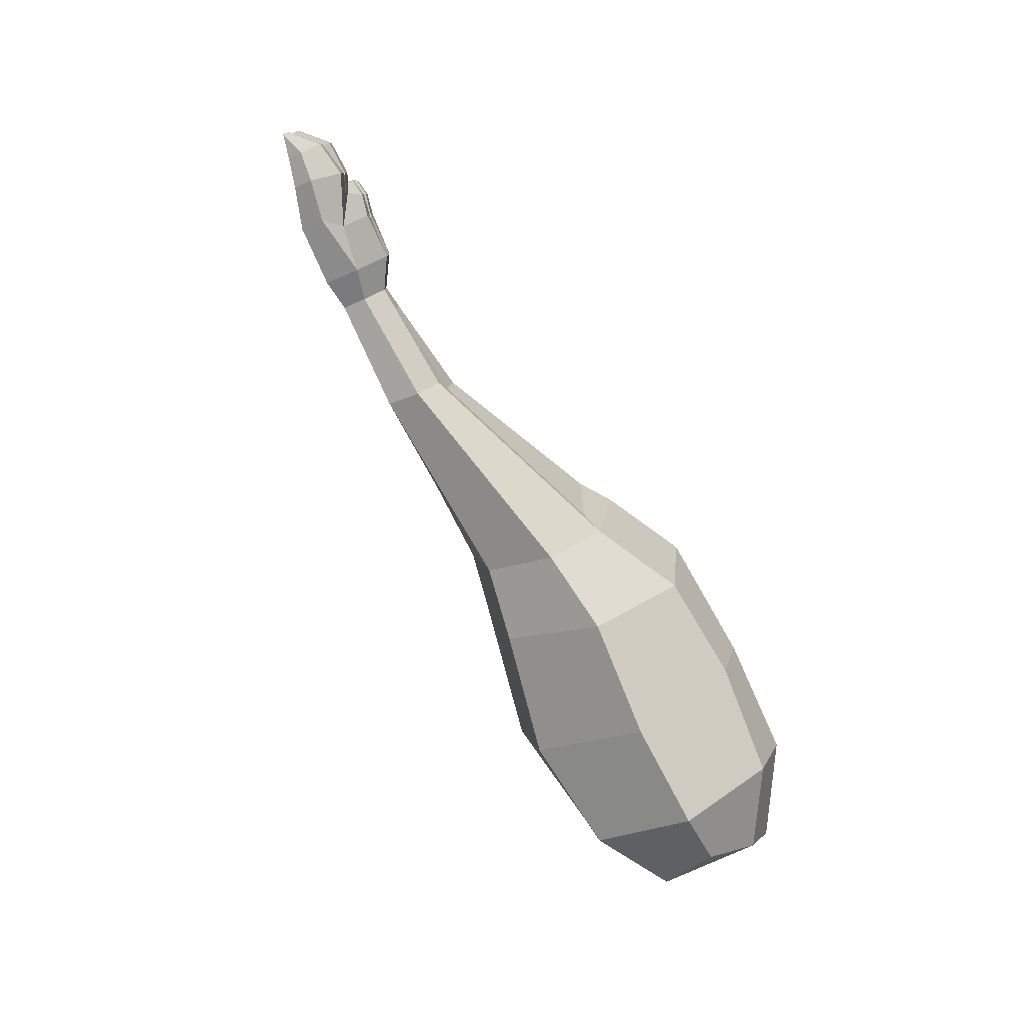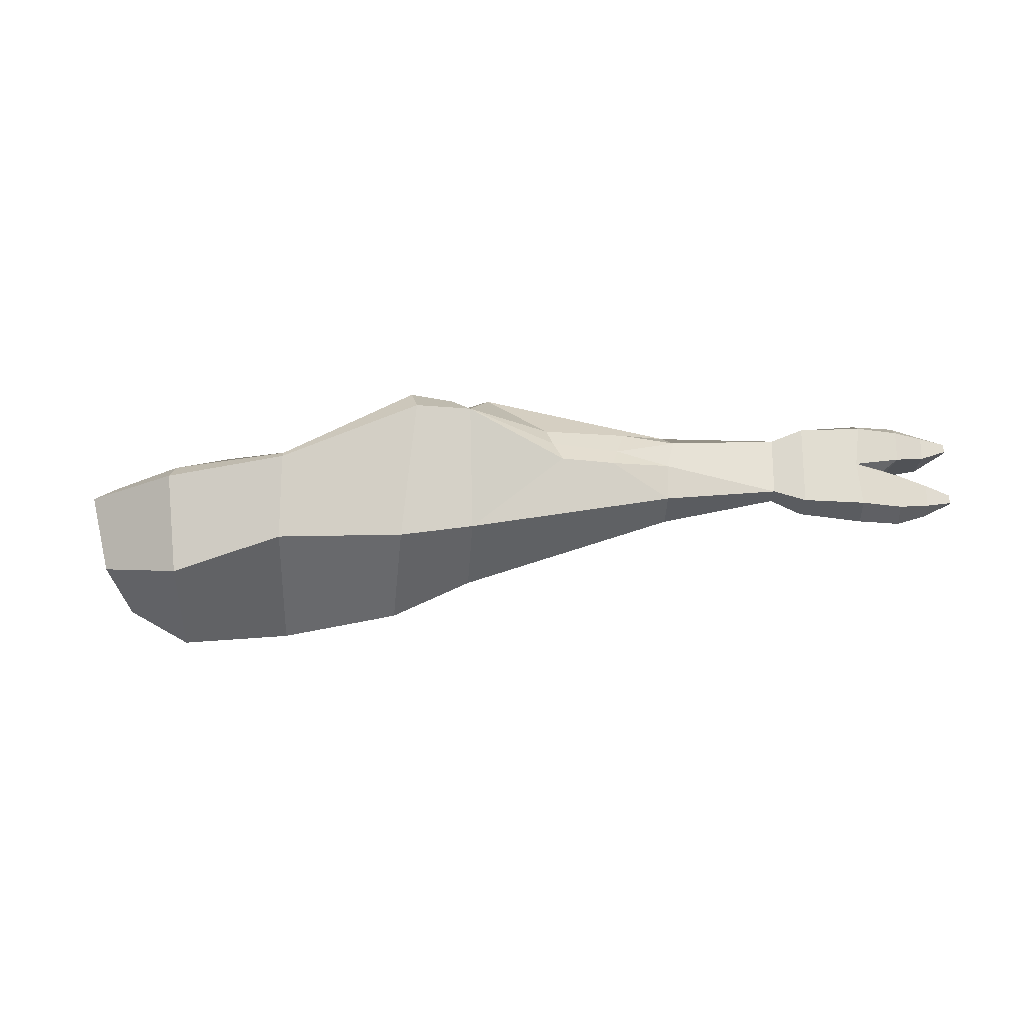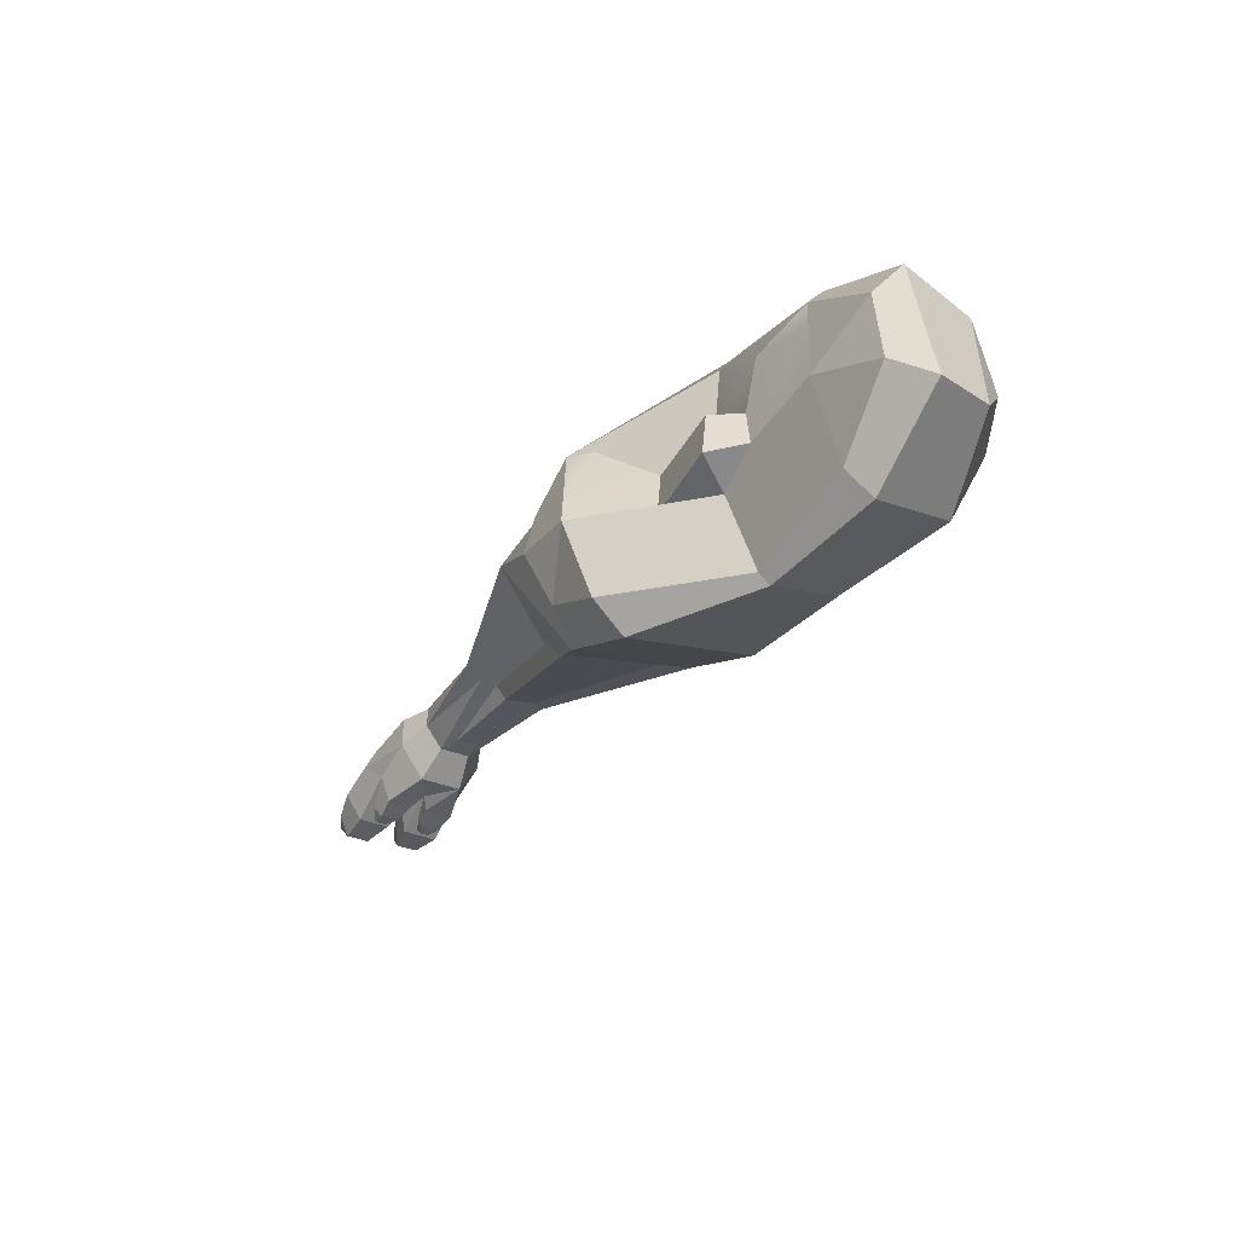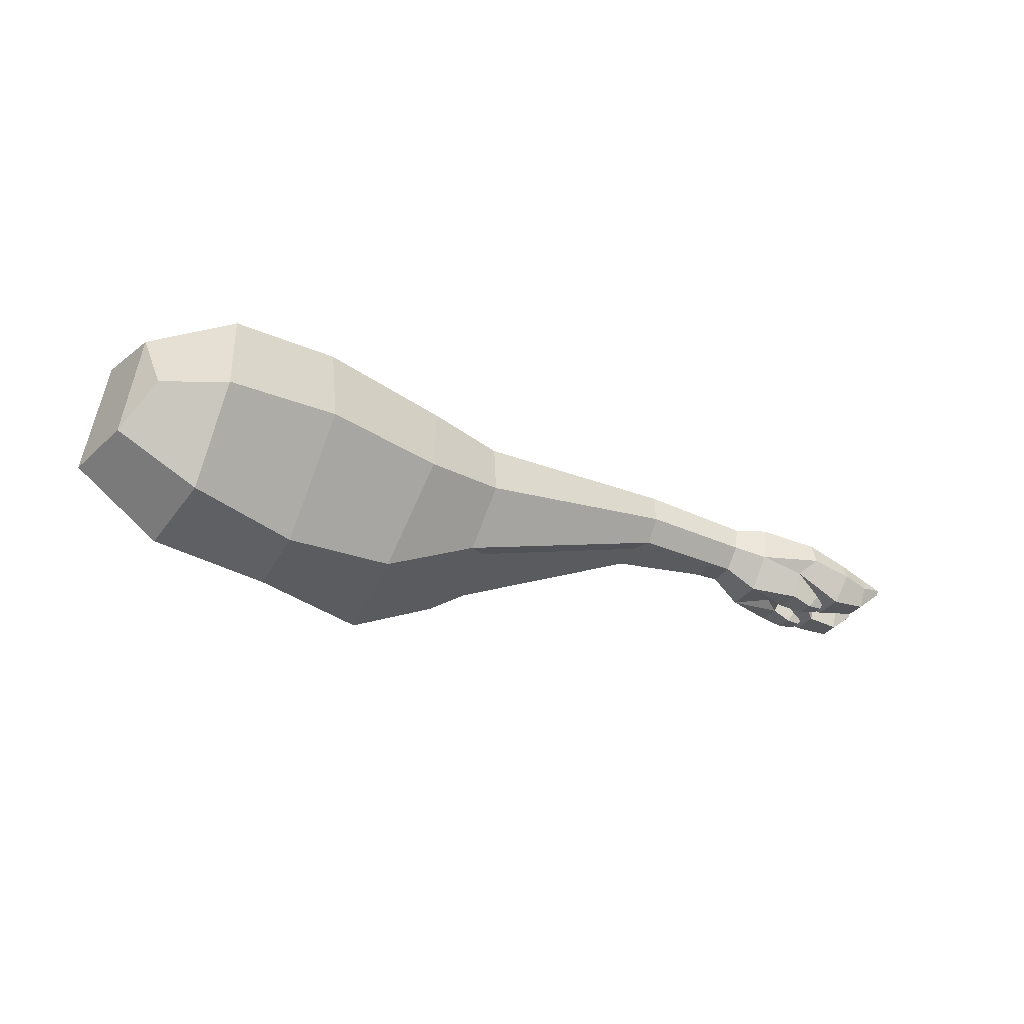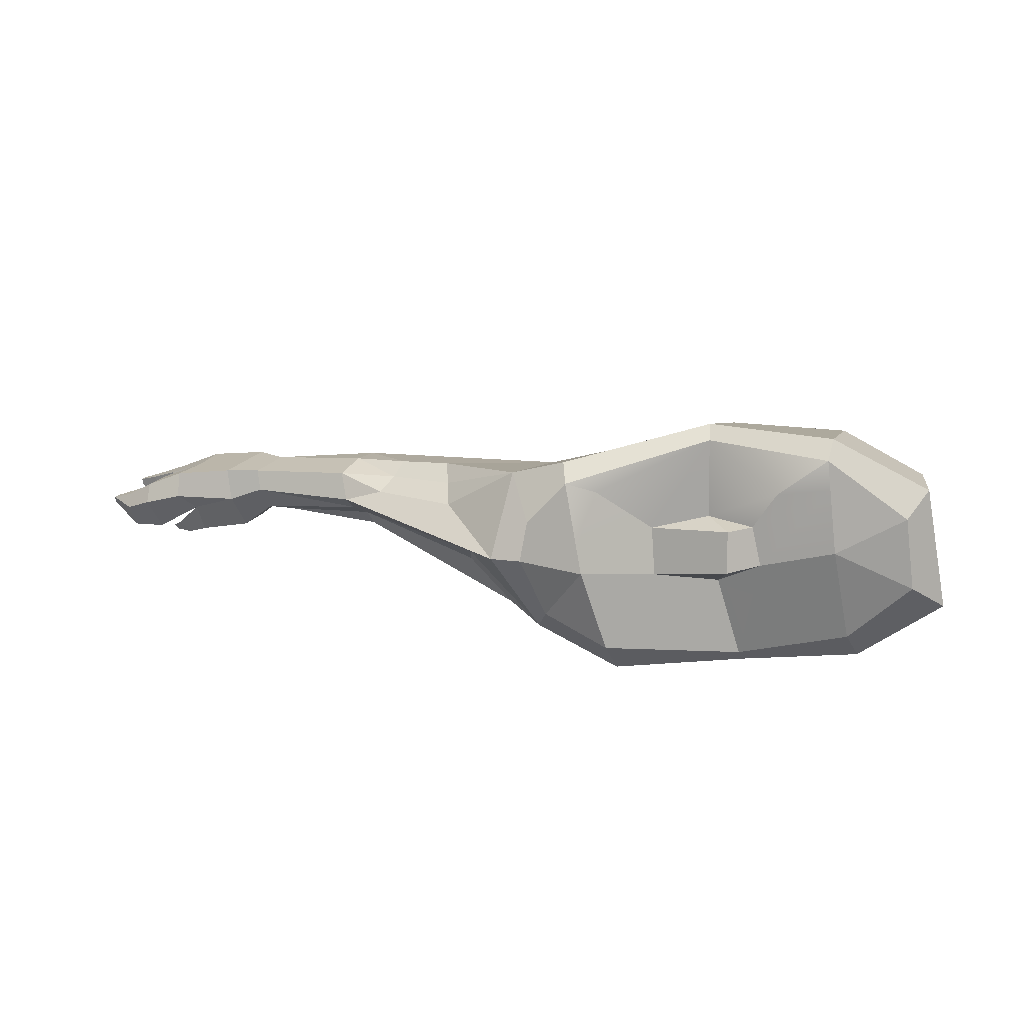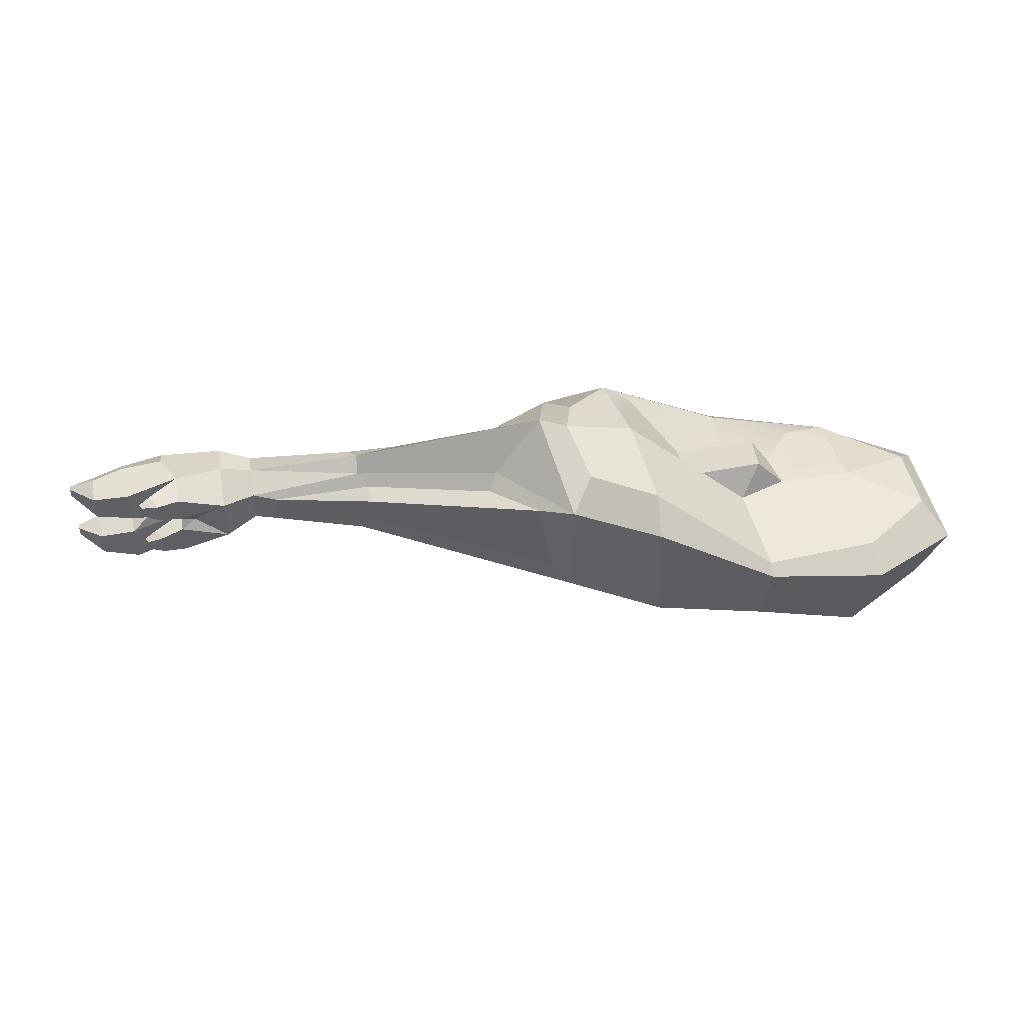
<metadata>
{"format":"obj","ext":"obj","renderer":"f3d","projection":"perspective","resolution":1024,"background":"white","views":[{"elev":-78.3,"azim":-57.9,"up":"+Z"},{"elev":-20.8,"azim":-172.7,"up":"+Z"},{"elev":-32.9,"azim":59.4,"up":"+Y"},{"elev":-27.2,"azim":156.4,"up":"+Y"},{"elev":18.0,"azim":20.7,"up":"+Y"},{"elev":43.2,"azim":-1.1,"up":"+Z"}]}
</metadata>
<code>
v -15.3 -6.042 3.307
v -10.83 -5.373 2.016
v -17.63 0.2037 4.075
v -11.79 1.076 3.837
v -17.63 0.2037 -4.075
v -11.79 1.076 -3.837
v -15.3 -6.042 -3.307
v -10.83 -5.373 -2.016
v -15.7 -3.41 4.075
v -15.69 -3.482 -4.075
v -20.23 -6.036 4.075
v -20.22 -6.117 -4.075
v -21.48 -1.448 4.075
v -21.48 -1.448 -4.075
v -17.17 0.2719 0.1742
v -14.02 -5.226 0.1255
v -16.14 -3.882 0.1546
v -18.99 -4.957 0.1546
v -19.99 -2.033 0.1546
v -15.3 -6.042 -0.5766
v -21.48 -1.448 -0.7104
v -20.22 -6.091 -0.7104
v -15.69 -3.459 -0.7104
v -15.3 -6.042 0.9085
v -15.7 -3.429 1.119
v -20.23 -6.058 1.119
v -21.48 -1.448 1.119
v -26.5 -3.762 -2.406
v -26.5 -3.765 -3.245
v -26.58 -3.258 -2.406
v -26.58 -3.258 -3.245
v -26.44 -4.186 2.621
v -26.51 -3.686 2.621
v -26.44 -4.184 3.402
v -26.51 -3.686 3.402
v -18.88 -6.621 -2.707
v -18.88 -6.621 -1.788
v -19.22 -6.193 -1.692
v -19.22 -6.196 -2.803
v -18.88 -6.621 1.901
v -19.22 -6.19 1.837
v -18.88 -6.621 2.926
v -19.22 -6.187 2.991
v -21.22 -3.171 5.223
v -17.29 -2.035 5.223
v -11.33 -2.011 4.075
v -21.2 -3.317 -5.223
v -17.28 -2.105 -5.223
v -11.29 -2.27 -4.075
v -17.29 -6.699 1.395
v -17.29 -6.699 3.121
v -18.19 -5.56 3.543
v -18.19 -5.566 1.471
v -17.34 -6.697 -3.002
v -17.34 -6.697 -1.194
v -18.25 -5.587 -1.211
v -18.25 -5.595 -3.427
v -8.391 -1.162 -2.918
v -8.079 -3.248 -1.443
v -8.728 1.088 -2.747
v -8.728 1.088 2.747
v -8.417 -0.9874 2.918
v -8.079 -3.248 1.443
v 2.574 -0.7379 -4.826
v 2.841 -2.989 -3.405
v 2.007 2.472 -3.523
v 1.337 1.864 2.756
v 2.526 -0.4655 4.295
v 23.43 -3.695 -9.595
v 24.5 -9.068 -6.104
v 22.01 2.882 -5.722
v 21.99 5.157 6.392
v 21.27 -2.651 10.63
v 24.55 -11.05 5.524
v -23.61 -6.331 1.661
v -23.62 -6.314 3.865
v -23.93 -4.198 4.622
v -24.13 -2.898 3.865
v -24.13 -2.898 1.661
v -23.73 -5.912 -1.546
v -24.24 -2.489 -1.546
v -24.24 -2.489 -3.688
v -24.03 -3.878 -4.323
v -23.72 -5.932 -3.688
v 31.35 -4.243 -12.7
v 33.5 -12.65 -6.229
v 29.03 4.826 -7.022
v 27.3 6.756 6.392
v 30.42 -3.318 9.937
v 32.91 -14.41 5.524
v 42.36 -2.416 -15.04
v 43.85 -12.49 -7.206
v 40.75 8.447 -7.998
v 40.3 10.28 -0.04167
v 43.73 -3.233 4.936
v 44.39 -14.17 -0.4248
v 52.86 -1.688 -15.59
v 54.07 -10.54 -10.34
v 51.56 7.858 -10.98
v 52.22 9.568 -1.294
v 53.52 -1.083 1.584
v 55.71 -12.63 -1.999
v 58.82 -1.198 -12.15
v 61.48 -5.23 -8.72
v 59.9 4.558 -9.302
v 61.59 5.286 -1.745
v 63.71 -6.532 -2.383
v 28.16 5.194 8.312
v 24.06 -2.788 9.937
v 32.56 -11.39 8.232
v 24.53 1.077 9.175
v 26.23 -8.603 8.316
v 54.93 -10.07 0.1149
v 60.97 -4.155 0.3569
v 60.01 2.765 0.3254
v 52.13 7.781 0.2742
v 14.59 0.6618 5.327
v 6.51 0.8425 4.329
v 7.453 3.152 0.3808
v 12.58 3.634 0.9553
v 2.618 -1.686 2.896
v 16.89 -4.21 5.046
v -5.776 -3.205 -1.143
v -5.798 -3.358 0.9219
v 3.947 -3.299 -1.972
v 4.052 -3.83 0.9139
v 22.55 -8.42 -3.925
v 21.12 -9.302 4.426
v 3.736 -2.469 1.77
v 16.31 -5.454 3.592
v 1.953 2.777 -0.08951
v 7.1 1.943 2.135
v 13.72 2.276 3.252
v 40.53 8.873 0.9159
v 44.21 -13.12 0.4932
v 40.93 1.422 1.881
v 36.29 -4.406 4.482
v 42.14 -5.097 1.936
v 46.4 -2.988 2.228
v 35.7 0.1617 3.732
v 45.38 0.7599 1.856
v 43.51 0.8127 4.38
v 30.94 4.315 7.203
v 29.77 -0.8661 9.469
v 26.8 -0.6186 9.469
v 45.78 -7.831 1.204
v 47.74 4.499 2.341
v 52.57 4.958 0.6915
f 45 46 4 3
f 48 49 10
f 2 16 8
f 23 20 16 17
f 21 22 18 19
f 22 23 17 18
f 44 45 3 13
f 19 15 21
f 47 48 10 12
f 17 16 24 25
f 18 17 25 26
f 19 18 26 27
f 27 15 19
f 104 105 106 107
f 15 6 5
f 21 15 5 14
f 29 28 30 31
f 10 23 22 12
f 36 37 38 39
f 24 2 1
f 41 40 42 43
f 26 25 9 11
f 33 32 34 35
f 3 15 27 13
f 84 80 28 29
f 80 81 30 28
f 81 82 31 30
f 31 83 84 29
f 79 75 32 33
f 75 76 34 32
f 35 77 78
f 78 79 33 35
f 54 55 37 36
f 55 56 38 37
f 56 57 39 38
f 57 54 36 39
f 53 50 40 41
f 50 51 42 40
f 51 52 43 42
f 52 53 41 43
f 76 77 35 34
f 9 45 44 11
f 1 2 46 9
f 9 46 45
f 82 83 31
f 5 48 47 14
f 5 6 49 48
f 10 49 8 7
f 24 1 51 50
f 1 9 52 51
f 9 25 53 52
f 25 24 50 53
f 7 20 55 54
f 20 23 56 55
f 23 10 57 56
f 10 7 54 57
f 3 4 15
f 4 6 15
f 7 8 20
f 24 16 2
f 8 16 20
f 8 49 58 59
f 49 6 60 58
f 6 4 61 60
f 4 46 62 61
f 46 2 63 62
f 2 8 59 63
f 59 58 64 65
f 58 60 66 64
f 60 131 66
f 61 62 68 67
f 62 63 121
f 124 123 125 126
f 65 64 69 70
f 64 66 71 69
f 119 131 132
f 67 68 118
f 73 122 74
f 126 125 127 128
f 26 11 76 75
f 11 44 77 76
f 78 77 44 13
f 13 27 79 78
f 27 26 75 79
f 22 21 81 80
f 21 14 82 81
f 14 47 83 82
f 84 83 47 12
f 12 22 80 84
f 70 69 85 86
f 69 71 87 85
f 71 72 88 87
f 89 145 109
f 109 112 89
f 74 70 86 90
f 86 85 91 92
f 85 87 93 91
f 87 88 94 93
f 108 134 94 88
f 96 135 110 90
f 90 86 92 96
f 92 91 97 98
f 91 93 99 97
f 93 94 100 99
f 94 134 116 100
f 113 135 96 102
f 96 92 98 102
f 98 97 103 104
f 97 99 105 103
f 99 100 106 105
f 115 116 148
f 101 113 114
f 102 98 104 107
f 114 115 101
f 104 103 105
f 72 73 109 111
f 73 74 112 109
f 112 74 90 110
f 89 112 110
f 144 145 89
f 72 111 108 88
f 114 113 102 107
f 107 106 115 114
f 100 116 115 106
f 117 73 72
f 118 68 73 117
f 119 132 133 120
f 66 119 120 71
f 120 133 72
f 71 120 72
f 129 124 126
f 128 130 129 126
f 68 121 122 73
f 62 121 68
f 63 59 123 124
f 59 65 125 123
f 65 70 127 125
f 70 74 128 127
f 121 63 124 129
f 74 122 130 128
f 122 121 129 130
f 60 61 67 131
f 132 131 67
f 67 118 132
f 133 132 118 117
f 72 133 117
f 66 131 119
f 136 140 142
f 142 141 136
f 95 138 139
f 137 138 95
f 140 143 144 89 137
f 89 110 135 138 137
f 139 138 146 135 113 101
f 147 134 136 141
f 116 147 148
f 134 143 140 136
f 142 140 137 95
f 139 141 142 95
f 134 108 143
f 144 143 108
f 108 111 145 144
f 109 145 111
f 135 146 138
f 148 147 141 139 101
f 115 148 101
f 116 134 147

</code>
